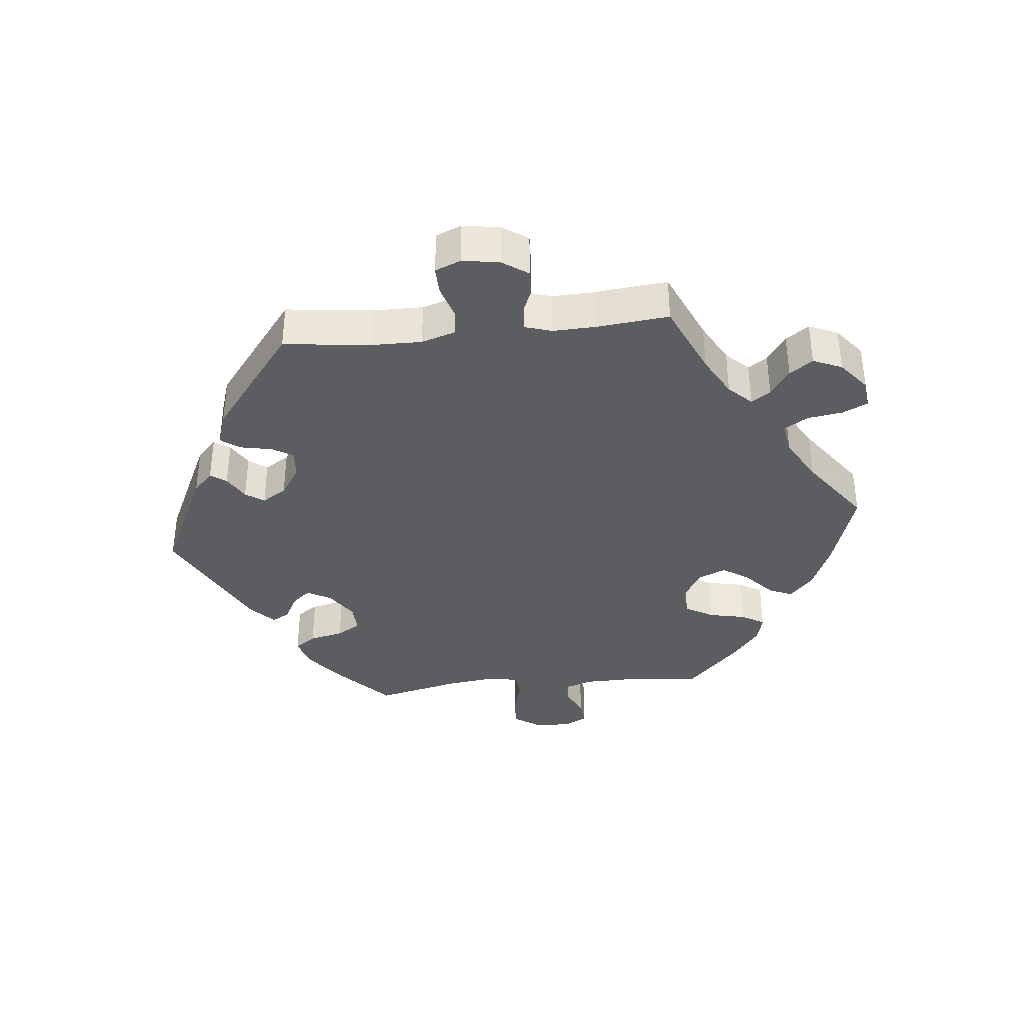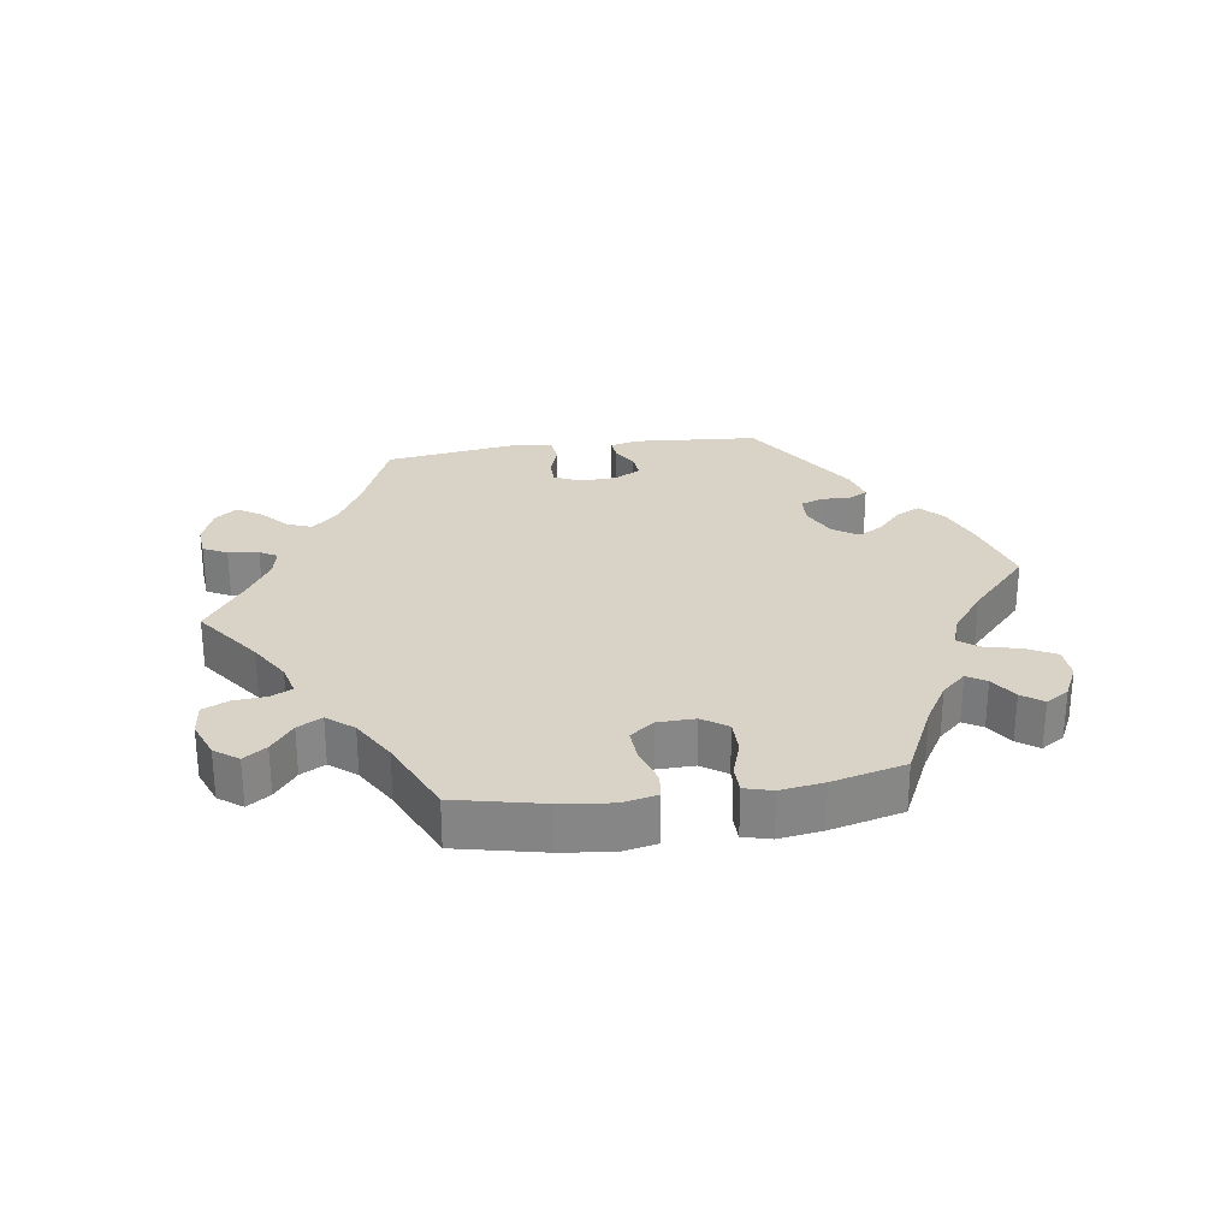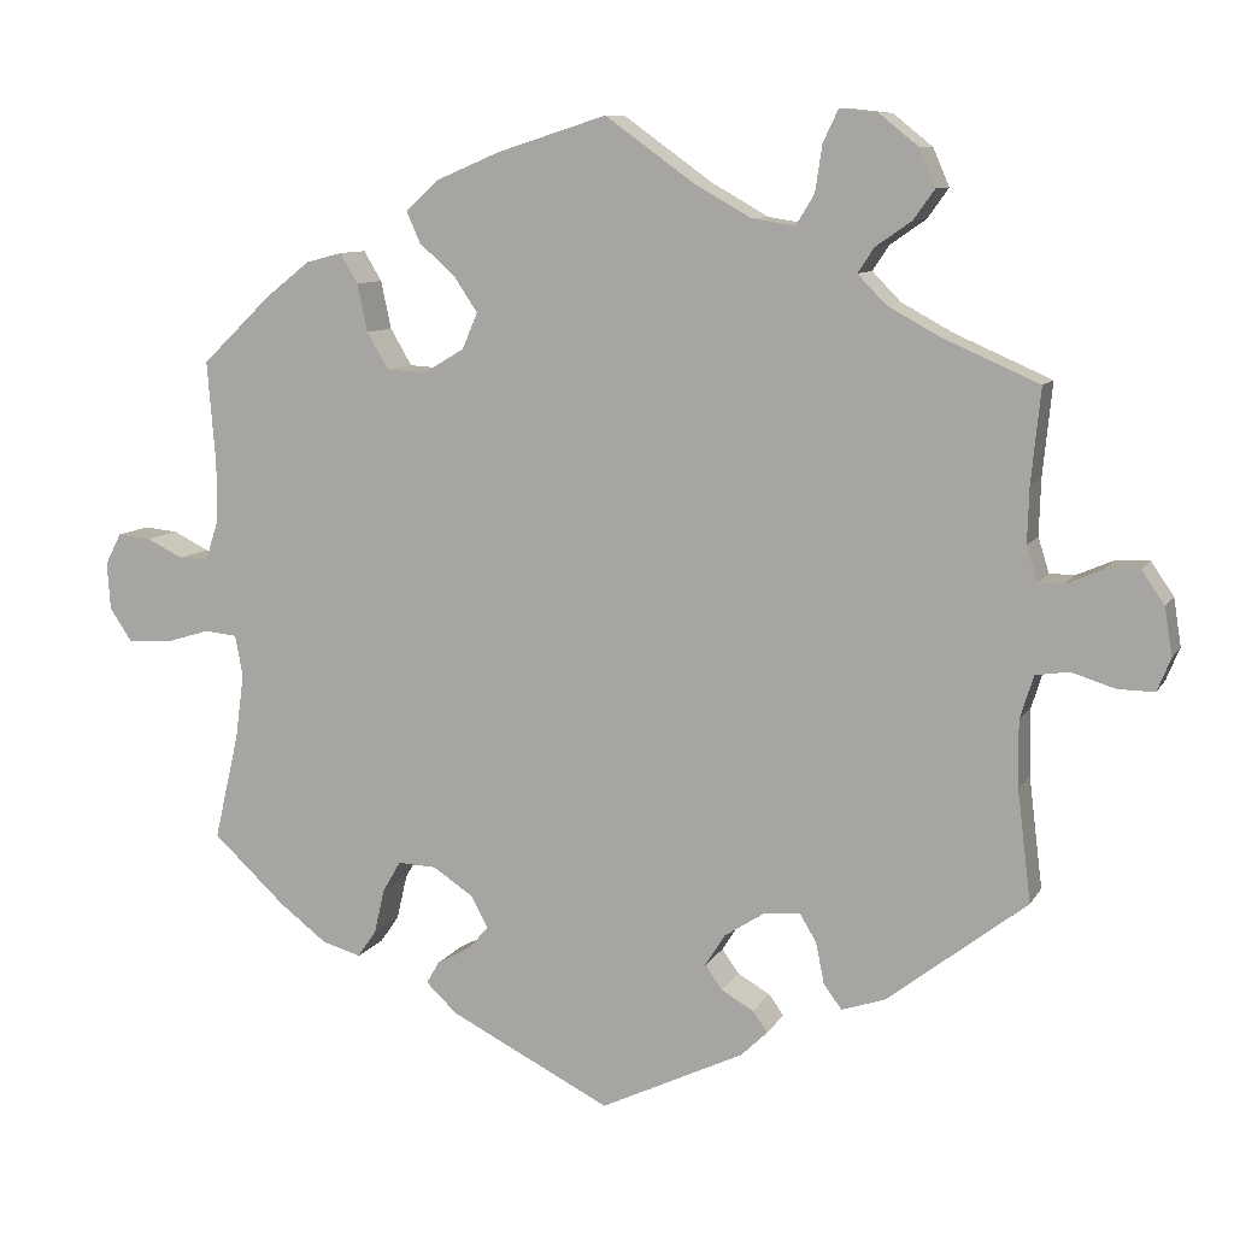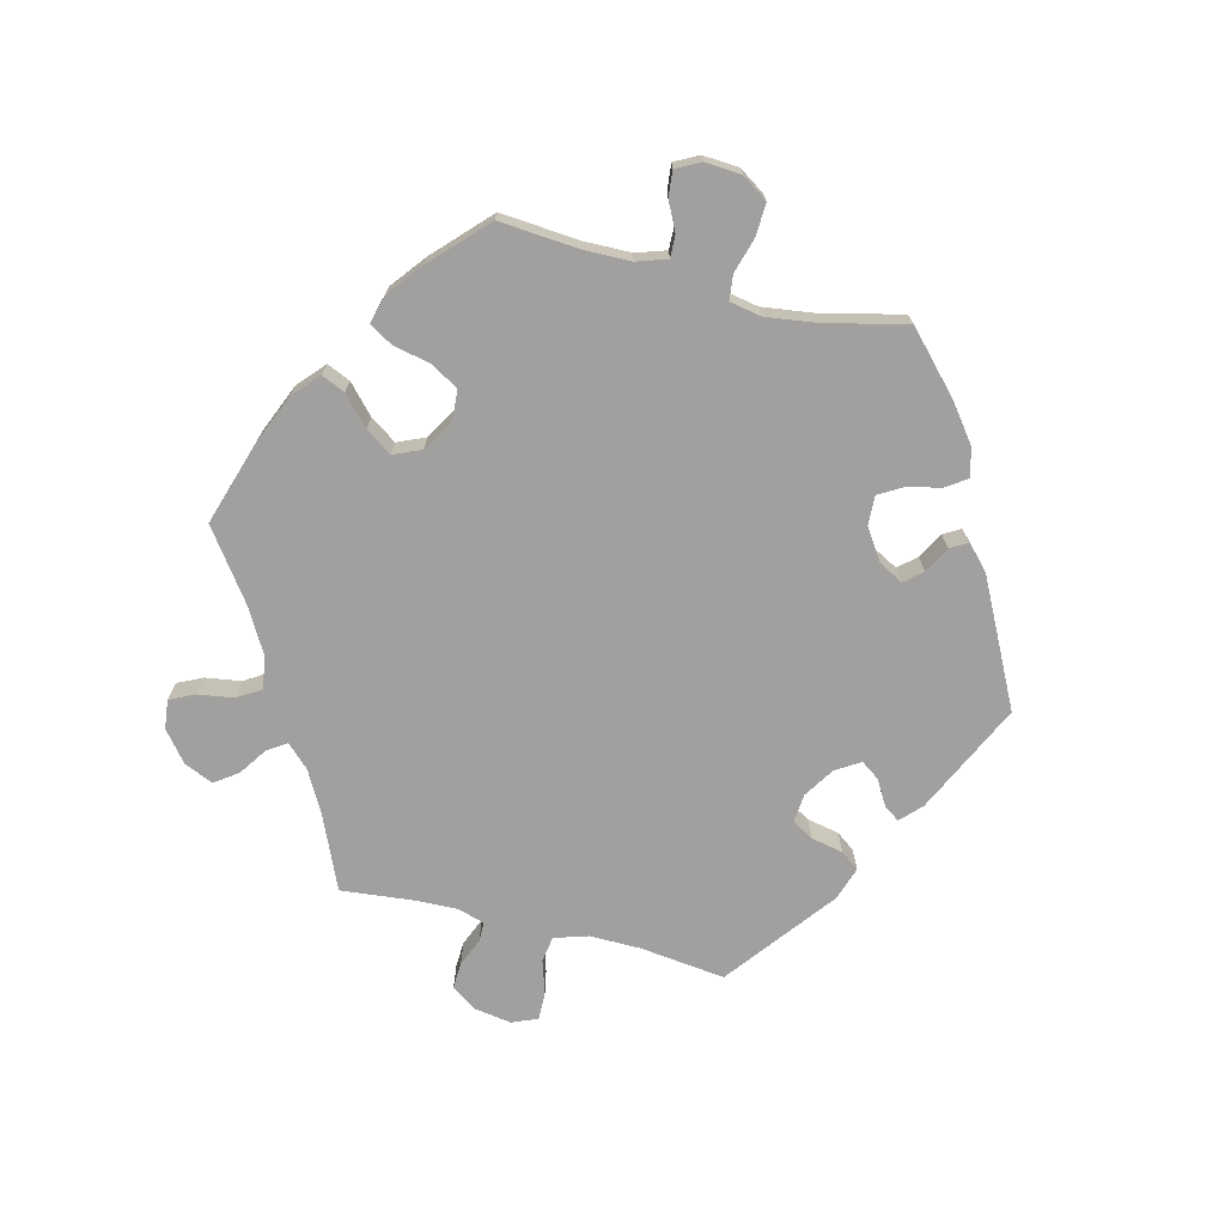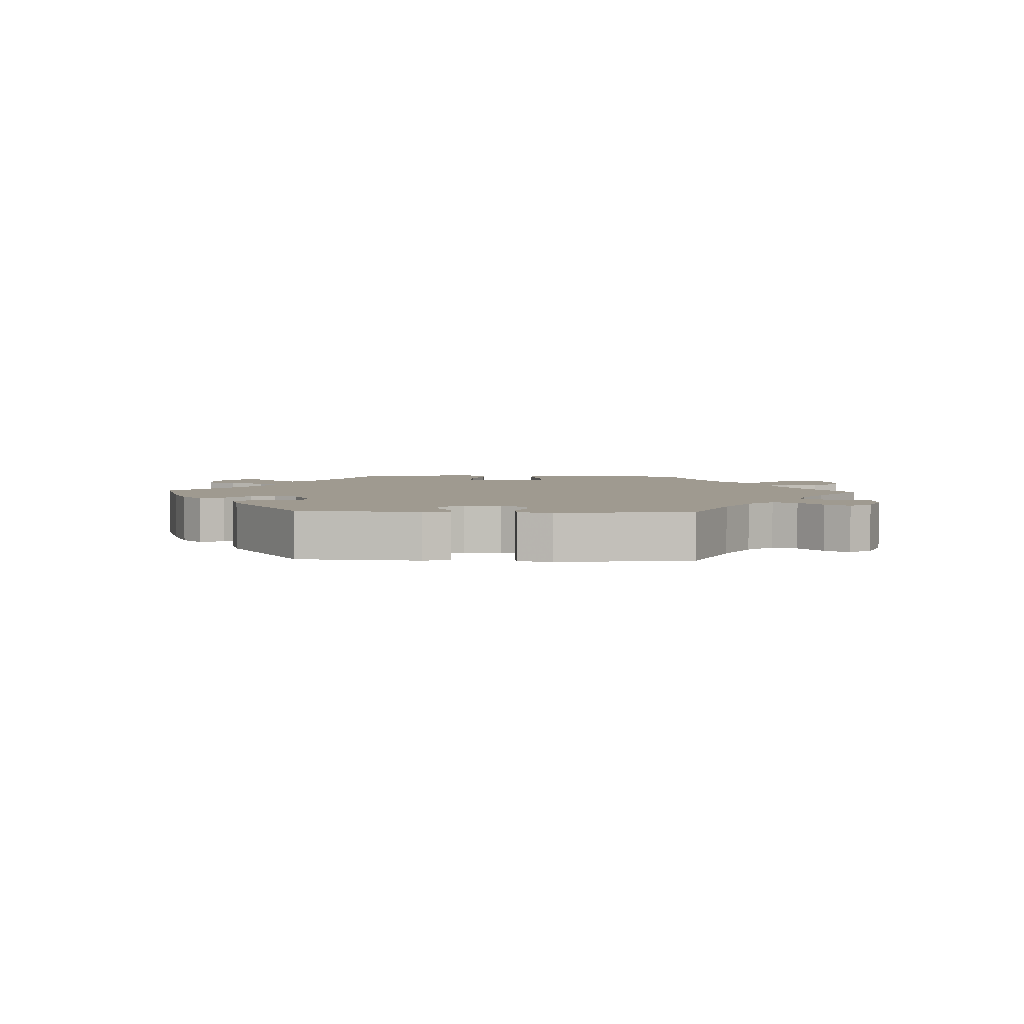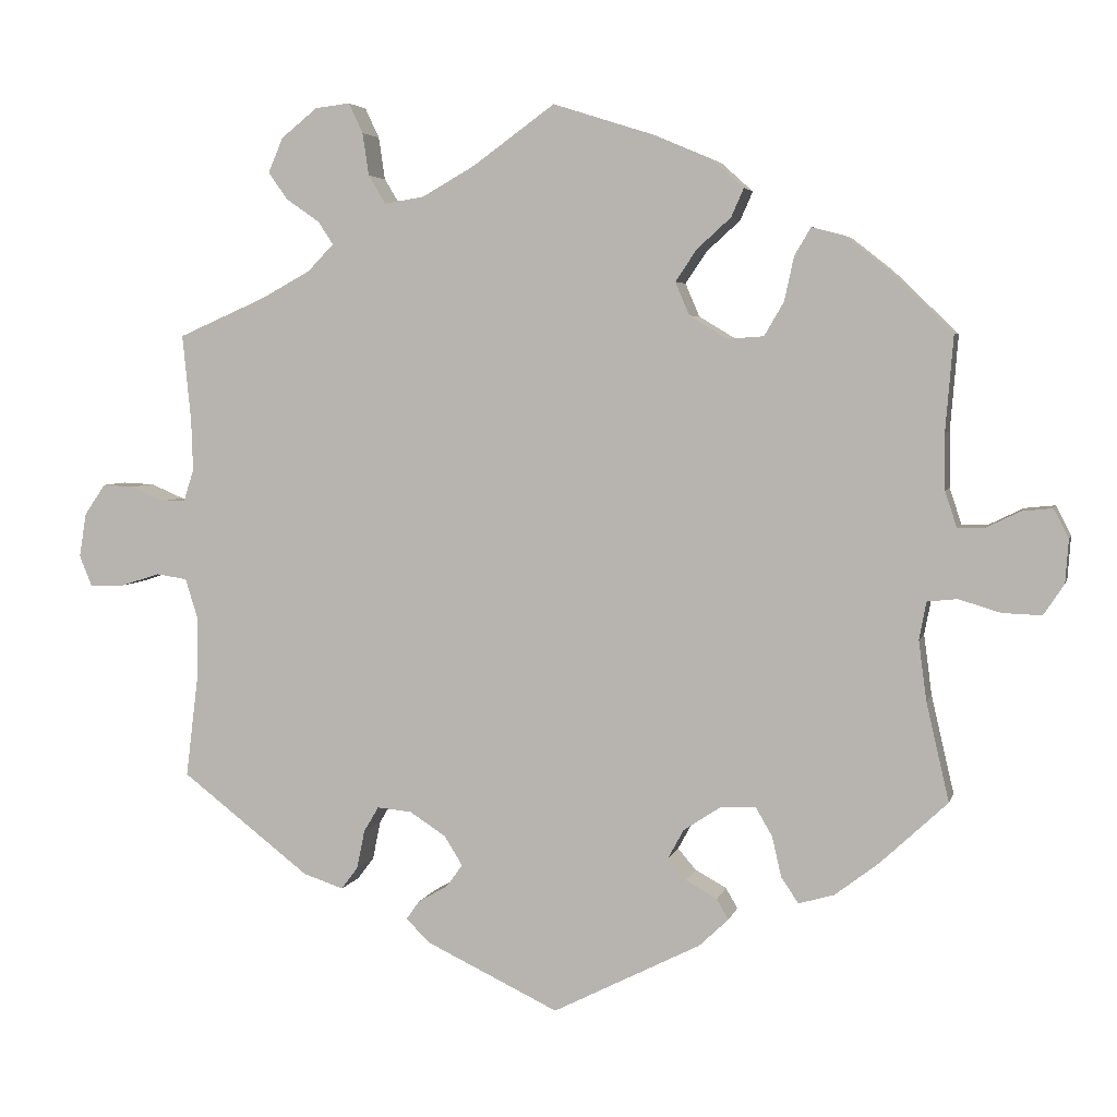
<metadata>
{"format":"obj","ext":"obj","renderer":"f3d","projection":"perspective","resolution":1024,"background":"white","views":[{"elev":-36.9,"azim":-84.0,"up":"+Y"},{"elev":28.0,"azim":21.7,"up":"+Y"},{"elev":9.3,"azim":-161.4,"up":"+Z"},{"elev":-71.8,"azim":76.0,"up":"+Y"},{"elev":3.9,"azim":-147.7,"up":"+Y"},{"elev":4.3,"azim":13.3,"up":"+Z"}]}
</metadata>
<code>
v 0.415 0.07 -0.368
v 0.36 0.07 -0.41
v 0.315 0.07 -0.423
v 0.293 0.07 -0.391
v 0.281 0.07 -0.339
v 0.26 0.07 -0.303
v 0.215 0.07 -0.305
v 0.168 0.07 -0.336
v 0.148 0.07 -0.373
v 0.171 0.07 -0.4
v 0.211 0.07 -0.422
v 0.226 0.07 -0.448
v 0.189 0.07 -0.483
v 0.001 0.07 -0.578
v -0.167 0.07 -0.498
v -0.198 0.07 -0.468
v -0.181 0.07 -0.444
v -0.143 0.07 -0.422
v -0.123 0.07 -0.394
v -0.146 0.07 -0.357
v -0.192 0.07 -0.327
v -0.236 0.07 -0.323
v -0.255 0.07 -0.355
v -0.265 0.07 -0.404
v -0.286 0.07 -0.432
v -0.337 0.07 -0.415
v -0.5 0.07 -0.289
v -0.484 0.07 -0.159
v -0.483 0.07 -0.081
v -0.499 0.07 -0.03
v -0.538 0.07 -0.024
v -0.589 0.07 -0.04
v -0.632 0.07 -0.041
v -0.648 0.07 -0.002
v -0.639 0.07 0.054
v -0.612 0.07 0.093
v -0.572 0.07 0.091
v -0.53 0.07 0.073
v -0.5 0.07 0.073
v -0.487 0.07 0.114
v -0.489 0.07 0.179
v -0.5 0.07 0.289
v -0.388 0.07 0.338
v -0.326 0.07 0.372
v -0.293 0.07 0.406
v -0.312 0.07 0.435
v -0.354 0.07 0.464
v -0.379 0.07 0.499
v -0.36 0.07 0.543
v -0.314 0.07 0.58
v -0.27 0.07 0.585
v -0.252 0.07 0.547
v -0.244 0.07 0.493
v -0.222 0.07 0.457
v -0.172 0.07 0.465
v -0.105 0.07 0.503
v -0.001 0.07 0.578
v 0.128 0.07 0.537
v 0.201 0.07 0.506
v 0.241 0.07 0.47
v 0.225 0.07 0.434
v 0.182 0.07 0.395
v 0.155 0.07 0.355
v 0.173 0.07 0.313
v 0.221 0.07 0.284
v 0.267 0.07 0.287
v 0.292 0.07 0.33
v 0.304 0.07 0.386
v 0.325 0.07 0.421
v 0.367 0.07 0.41
v 0.419 0.07 0.369
v 0.501 0.07 0.29
v 0.491 0.07 0.169
v 0.492 0.07 0.098
v 0.507 0.07 0.052
v 0.541 0.07 0.053
v 0.584 0.07 0.074
v 0.623 0.07 0.078
v 0.642 0.07 0.041
v 0.638 0.07 -0.014
v 0.612 0.07 -0.053
v 0.562 0.07 -0.051
v 0.509 0.07 -0.035
v 0.471 0.07 -0.039
v 0.462 0.07 -0.087
v 0.472 0.07 -0.163
v 0.501 0.07 -0.288
v 0.415 0 -0.368
v 0.36 0 -0.41
v 0.315 0 -0.423
v 0.293 0 -0.391
v 0.281 0 -0.339
v 0.26 0 -0.303
v 0.215 0 -0.305
v 0.168 0 -0.336
v 0.148 0 -0.373
v 0.171 0 -0.4
v 0.211 0 -0.422
v 0.226 0 -0.448
v 0.189 0 -0.483
v 0.001 0 -0.578
v -0.167 0 -0.498
v -0.198 0 -0.468
v -0.181 0 -0.444
v -0.143 0 -0.422
v -0.123 0 -0.394
v -0.146 0 -0.357
v -0.192 0 -0.327
v -0.236 0 -0.323
v -0.255 0 -0.355
v -0.265 0 -0.404
v -0.286 0 -0.432
v -0.337 0 -0.415
v -0.5 0 -0.289
v -0.484 0 -0.159
v -0.483 0 -0.081
v -0.499 0 -0.03
v -0.538 0 -0.024
v -0.589 0 -0.04
v -0.632 0 -0.041
v -0.648 0 -0.002
v -0.639 0 0.054
v -0.612 0 0.093
v -0.572 0 0.091
v -0.53 0 0.073
v -0.5 0 0.073
v -0.487 0 0.114
v -0.489 0 0.179
v -0.5 0 0.289
v -0.388 0 0.338
v -0.326 0 0.372
v -0.293 0 0.406
v -0.312 0 0.435
v -0.354 0 0.464
v -0.379 0 0.499
v -0.36 0 0.543
v -0.314 0 0.58
v -0.27 0 0.585
v -0.252 0 0.547
v -0.244 0 0.493
v -0.222 0 0.457
v -0.172 0 0.465
v -0.105 0 0.503
v -0.001 0 0.578
v 0.128 0 0.537
v 0.201 0 0.506
v 0.241 0 0.47
v 0.225 0 0.434
v 0.182 0 0.395
v 0.155 0 0.355
v 0.173 0 0.313
v 0.221 0 0.284
v 0.267 0 0.287
v 0.292 0 0.33
v 0.304 0 0.386
v 0.325 0 0.421
v 0.367 0 0.41
v 0.419 0 0.369
v 0.501 0 0.29
v 0.491 0 0.169
v 0.492 0 0.098
v 0.507 0 0.052
v 0.541 0 0.053
v 0.584 0 0.074
v 0.623 0 0.078
v 0.642 0 0.041
v 0.638 0 -0.014
v 0.612 0 -0.053
v 0.562 0 -0.051
v 0.509 0 -0.035
v 0.471 0 -0.039
v 0.462 0 -0.087
v 0.472 0 -0.163
v 0.501 0 -0.288
f 86 87 1 2
f 85 86 2 3
f 84 85 3 4
f 80 81 82 83
f 80 83 84
f 79 80 84
f 76 77 78 79
f 75 76 79 84
f 74 75 84 4
f 70 71 72 73
f 67 68 69 70
f 66 67 70 73
f 65 66 73 74
f 59 60 61 62
f 59 62 63
f 56 57 58 59
f 55 56 59 63
f 54 55 63 64
f 50 51 52 53
f 50 53 54
f 49 50 54
f 46 47 48 49
f 45 46 49 54
f 44 45 54 64
f 41 42 43
f 40 41 43 44
f 39 40 44 64
f 35 36 37 38
f 35 38 39
f 34 35 39
f 31 32 33 34
f 30 31 34 39
f 29 30 39 64
f 25 26 27 28
f 23 24 25 28
f 22 23 28 29
f 21 22 29 64
f 15 16 17 18
f 15 18 19
f 14 15 19
f 13 14 19 20
f 10 11 12 13
f 9 10 13 20
f 65 74 4 5
f 64 65 5 6
f 8 9 20 21
f 7 8 21 64
f 6 7 64
f 89 88 174 173
f 90 89 173 172
f 91 90 172 171
f 170 169 168 167
f 171 170 167
f 171 167 166
f 166 165 164 163
f 171 166 163 162
f 91 171 162 161
f 160 159 158 157
f 157 156 155 154
f 160 157 154 153
f 161 160 153 152
f 149 148 147 146
f 150 149 146
f 146 145 144 143
f 150 146 143 142
f 151 150 142 141
f 140 139 138 137
f 141 140 137
f 141 137 136
f 136 135 134 133
f 141 136 133 132
f 151 141 132 131
f 130 129 128
f 131 130 128 127
f 151 131 127 126
f 125 124 123 122
f 126 125 122
f 126 122 121
f 121 120 119 118
f 126 121 118 117
f 151 126 117 116
f 115 114 113 112
f 115 112 111 110
f 116 115 110 109
f 151 116 109 108
f 105 104 103 102
f 106 105 102
f 106 102 101
f 107 106 101 100
f 100 99 98 97
f 107 100 97 96
f 92 91 161 152
f 93 92 152 151
f 108 107 96 95
f 151 108 95 94
f 151 94 93
f 1 88 89 2
f 2 89 90 3
f 3 90 91 4
f 4 91 92 5
f 5 92 93 6
f 6 93 94 7
f 7 94 95 8
f 8 95 96 9
f 9 96 97 10
f 10 97 98 11
f 11 98 99 12
f 12 99 100 13
f 13 100 101 14
f 14 101 102 15
f 15 102 103 16
f 16 103 104 17
f 17 104 105 18
f 18 105 106 19
f 19 106 107 20
f 20 107 108 21
f 21 108 109 22
f 22 109 110 23
f 23 110 111 24
f 24 111 112 25
f 25 112 113 26
f 26 113 114 27
f 27 114 115 28
f 28 115 116 29
f 29 116 117 30
f 30 117 118 31
f 31 118 119 32
f 32 119 120 33
f 33 120 121 34
f 34 121 122 35
f 35 122 123 36
f 36 123 124 37
f 37 124 125 38
f 38 125 126 39
f 39 126 127 40
f 40 127 128 41
f 41 128 129 42
f 42 129 130 43
f 43 130 131 44
f 44 131 132 45
f 45 132 133 46
f 46 133 134 47
f 47 134 135 48
f 48 135 136 49
f 49 136 137 50
f 50 137 138 51
f 51 138 139 52
f 52 139 140 53
f 53 140 141 54
f 54 141 142 55
f 55 142 143 56
f 56 143 144 57
f 57 144 145 58
f 58 145 146 59
f 59 146 147 60
f 60 147 148 61
f 61 148 149 62
f 62 149 150 63
f 63 150 151 64
f 64 151 152 65
f 65 152 153 66
f 66 153 154 67
f 67 154 155 68
f 68 155 156 69
f 69 156 157 70
f 70 157 158 71
f 71 158 159 72
f 72 159 160 73
f 73 160 161 74
f 74 161 162 75
f 75 162 163 76
f 76 163 164 77
f 77 164 165 78
f 78 165 166 79
f 79 166 167 80
f 80 167 168 81
f 81 168 169 82
f 82 169 170 83
f 83 170 171 84
f 84 171 172 85
f 85 172 173 86
f 86 173 174 87
f 87 174 88 1

</code>
